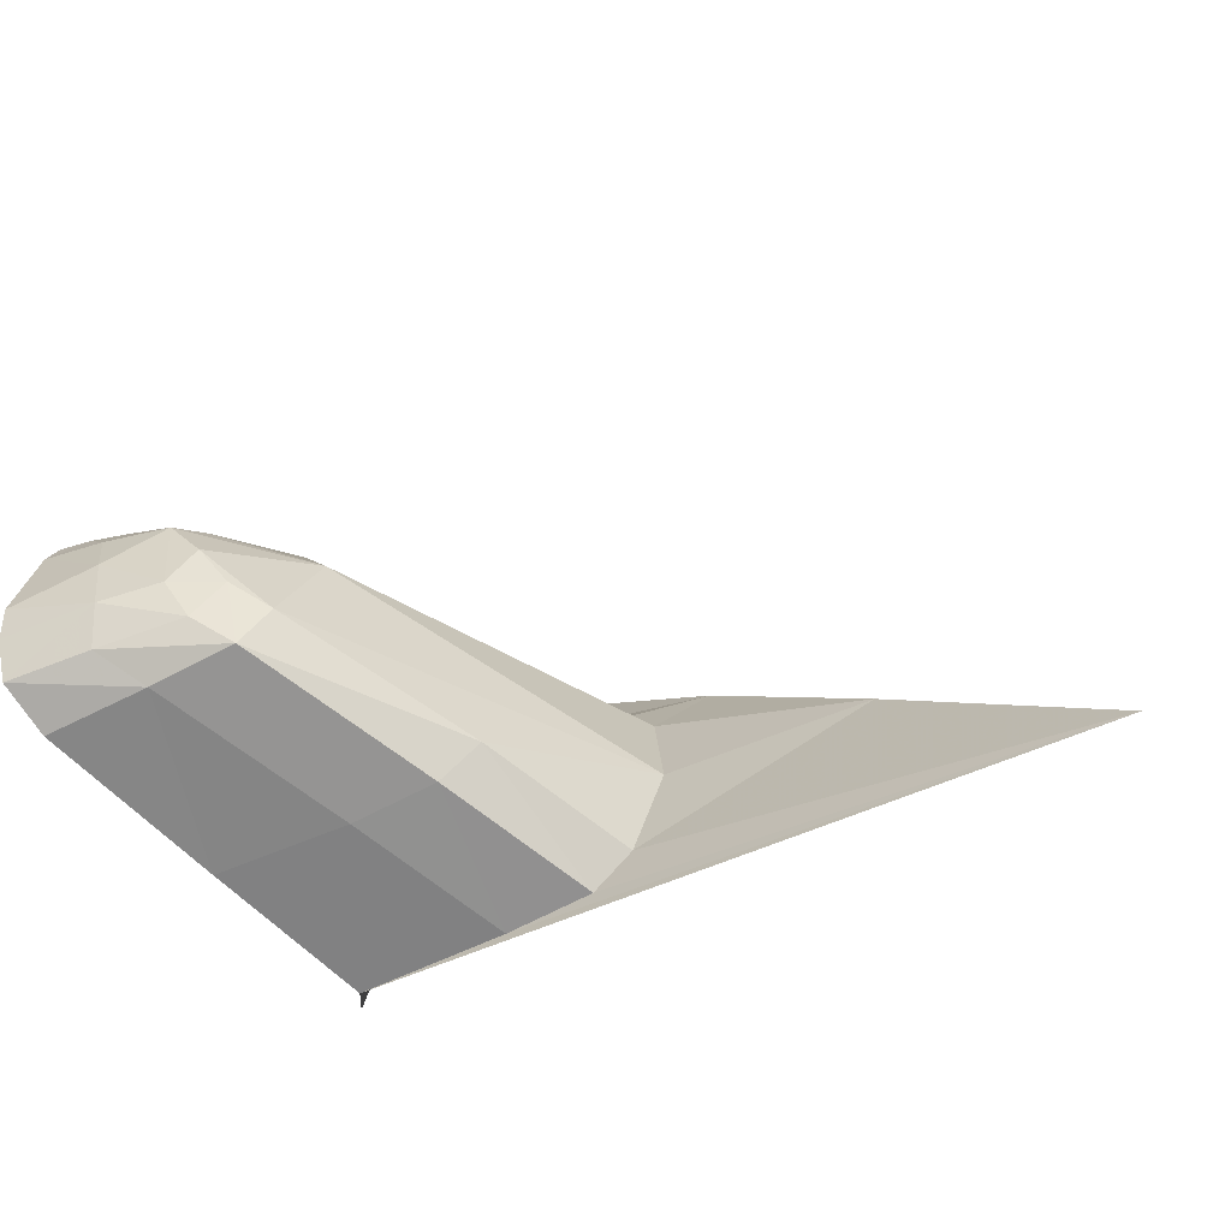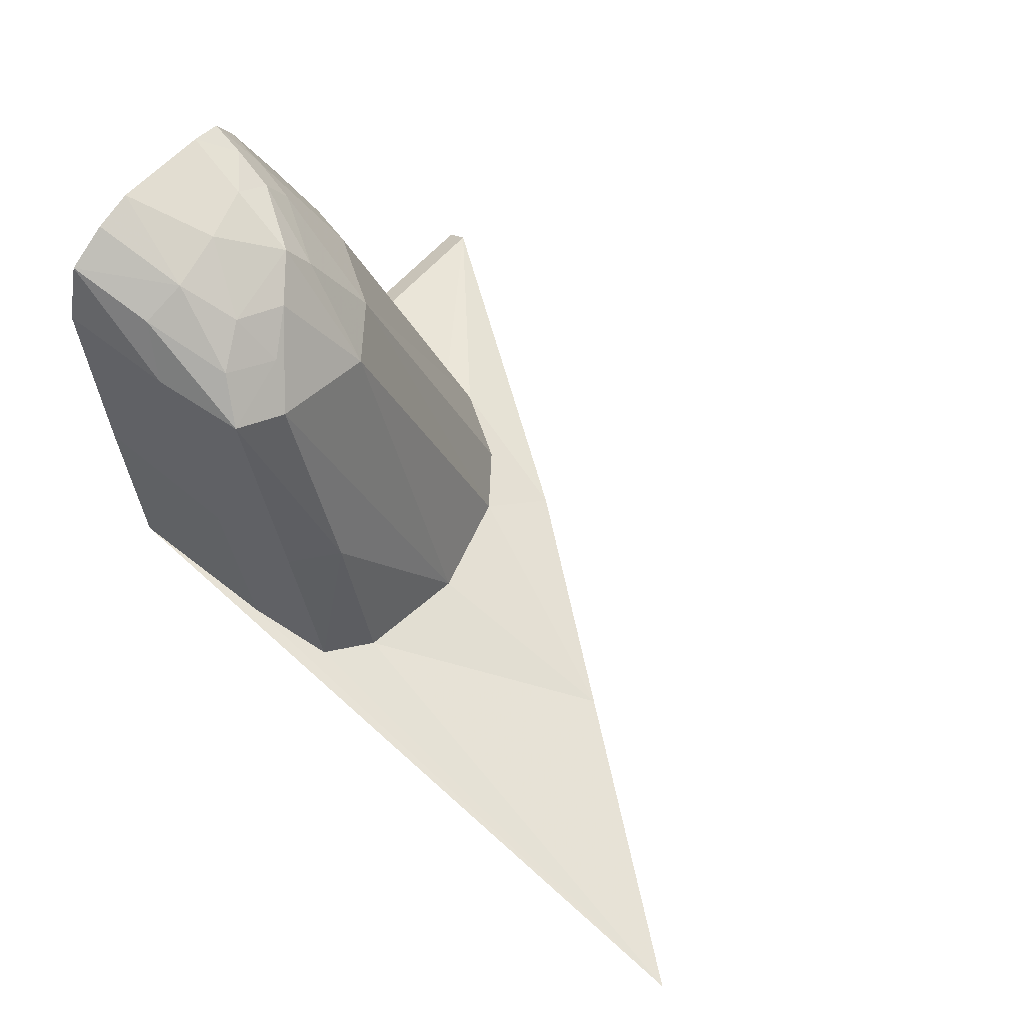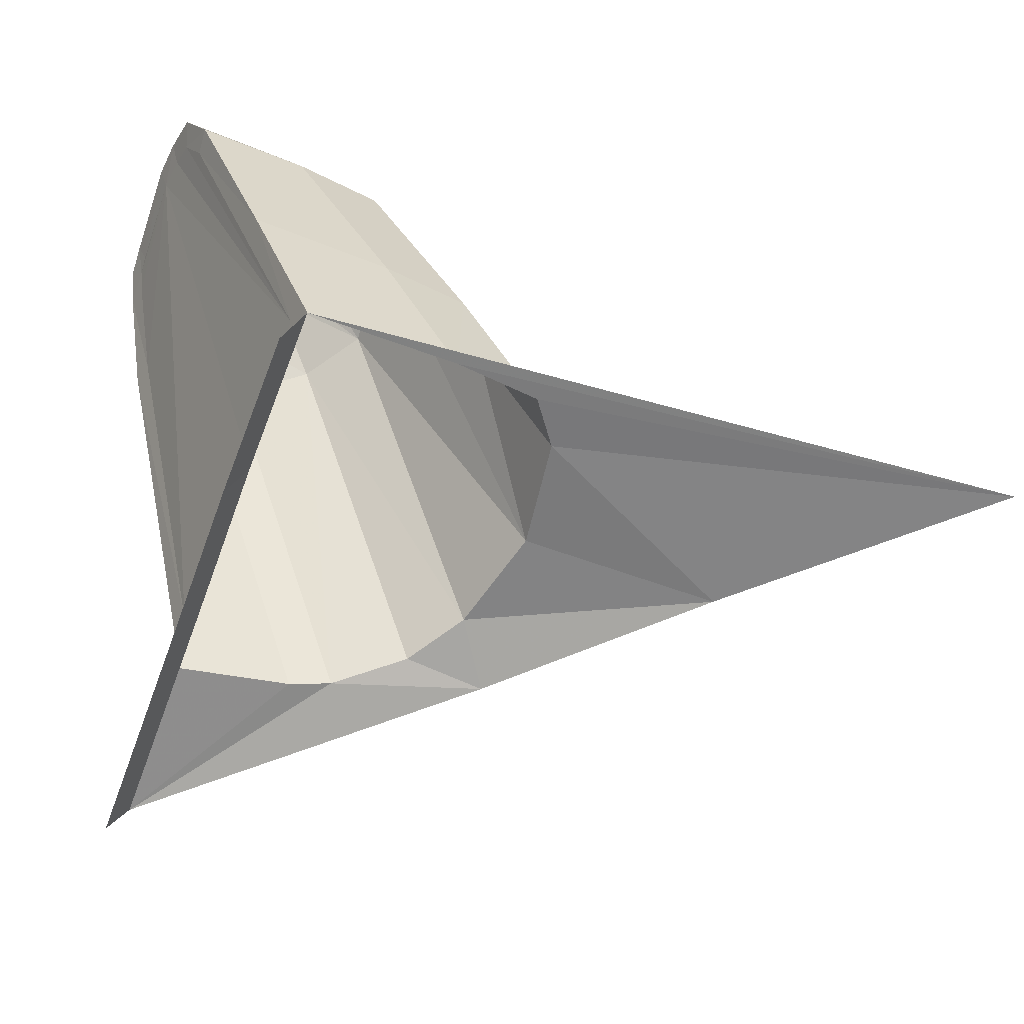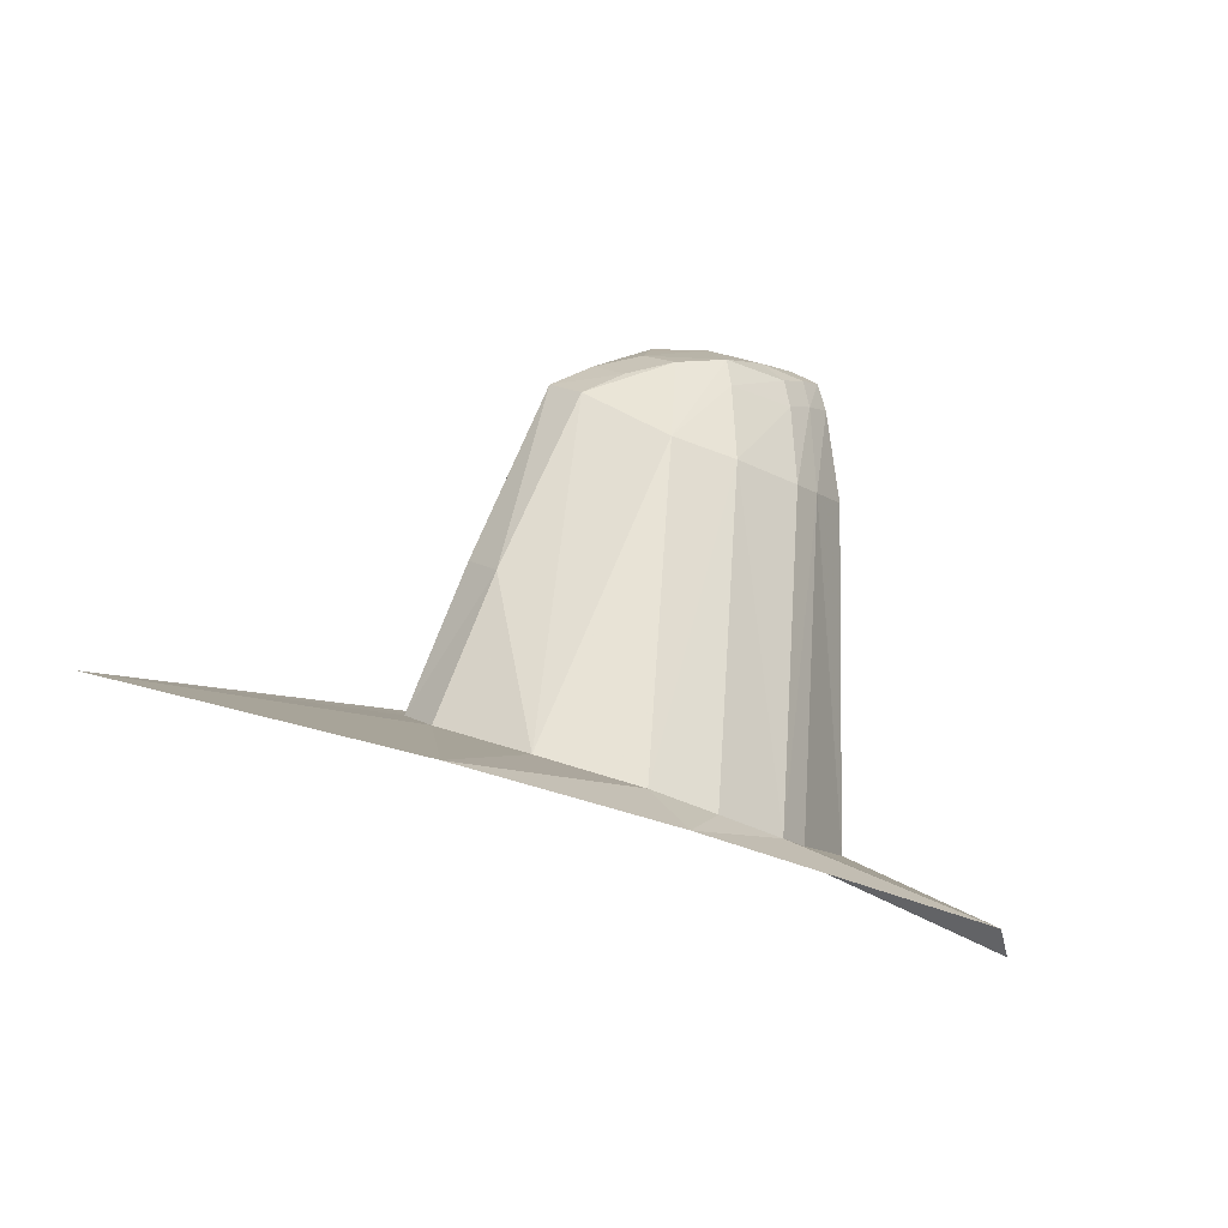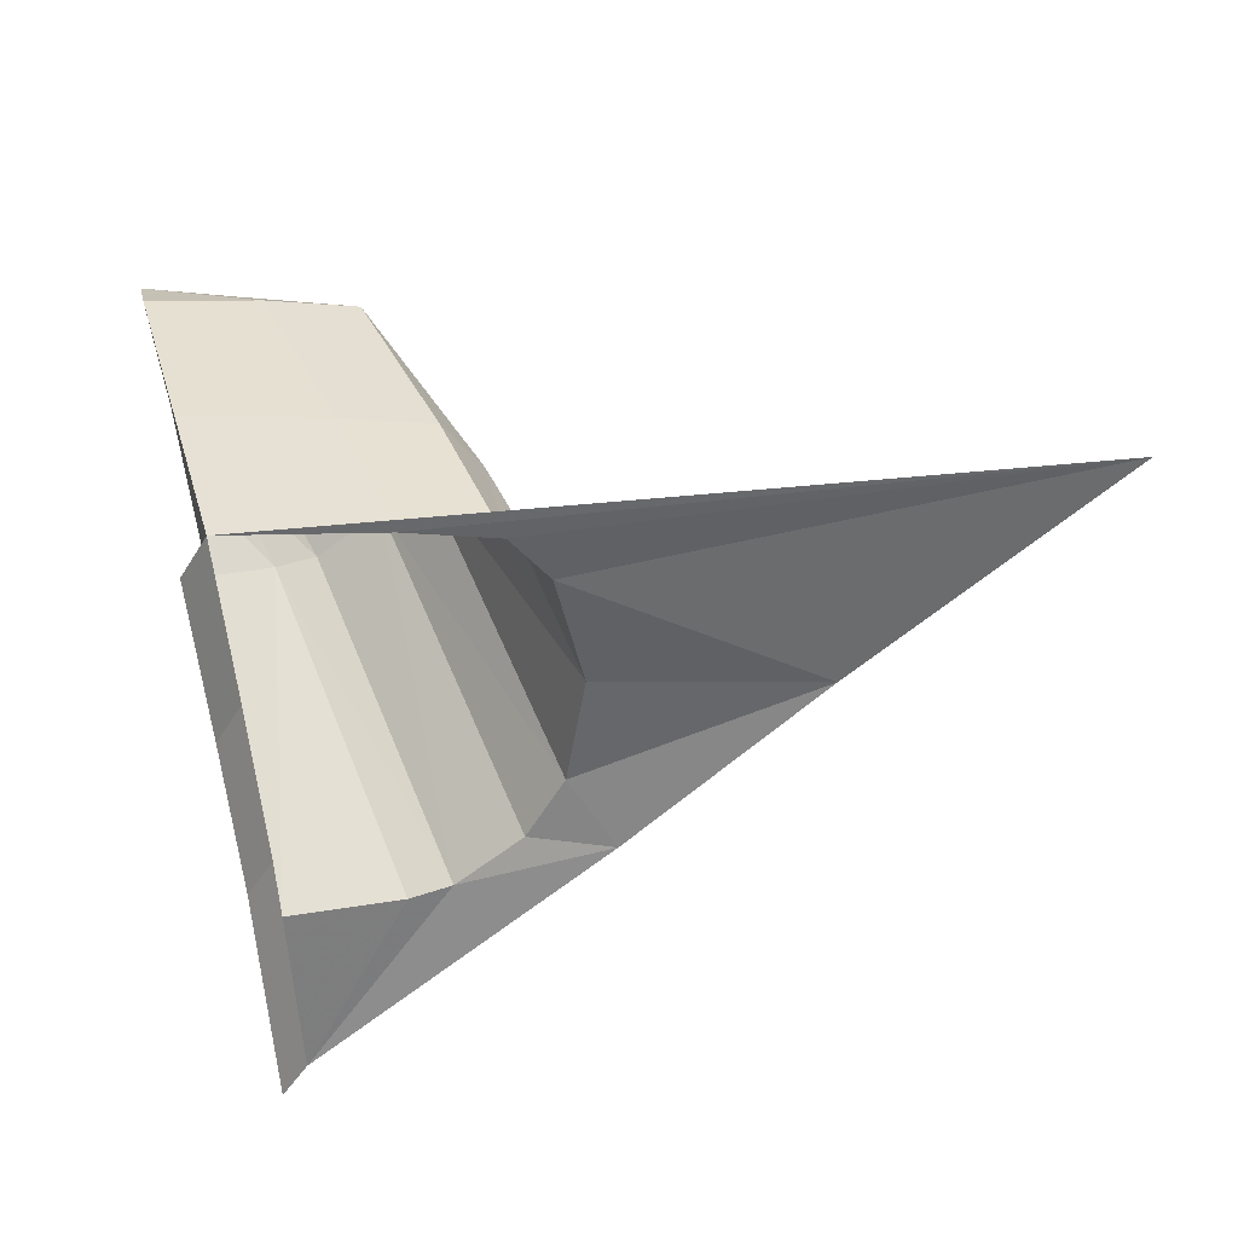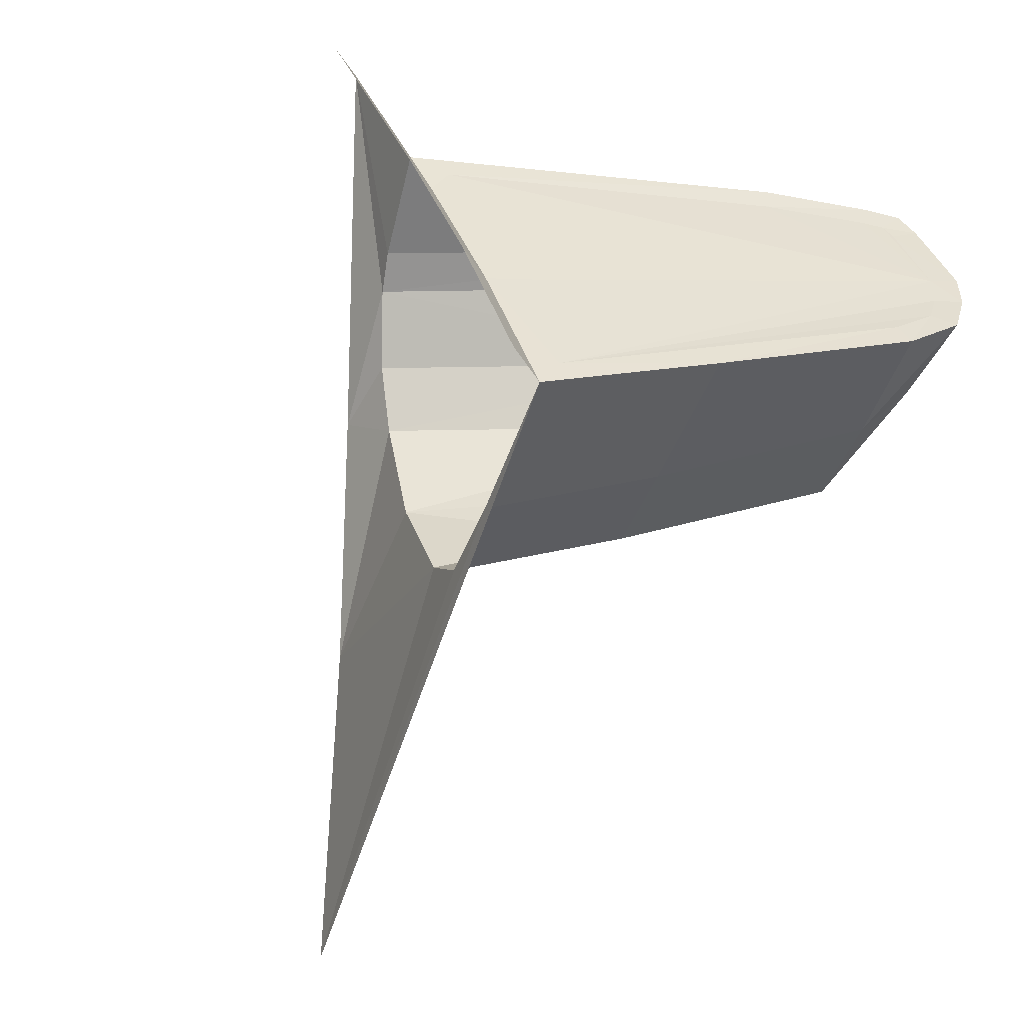
<metadata>
{"format":"obj","ext":"obj","renderer":"f3d","projection":"perspective","resolution":1024,"background":"white","views":[{"elev":-47.3,"azim":30.1,"up":"+Y"},{"elev":77.2,"azim":39.4,"up":"+Z"},{"elev":-43.5,"azim":-22.3,"up":"+Z"},{"elev":-4.7,"azim":110.1,"up":"+Z"},{"elev":-35.1,"azim":4.6,"up":"+Z"},{"elev":-55.4,"azim":-108.9,"up":"+Y"}]}
</metadata>
<code>
v 0.1098 0.03748 0.1481
v 0.1098 0.07121 0.1351
v 0.119 0.05245 0.1673
v 0.1184 0.04623 0.1705
v 0.1144 0.05113 0.1728
v 0.1298 0.04748 0.1473
v 0.1281 0.05405 0.1453
v 0.1432 0.04757 0.1467
v 0.1307 0.05752 0.1429
v 0.1255 0.0575 0.1438
v 0.1211 0.06016 0.1424
v 0.1112 0.07113 0.1369
v 0.1185 0.0607 0.1419
v 0.1094 0.0591 0.1646
v 0.1121 0.05856 0.1649
v 0.1164 0.0559 0.166
v 0.1134 0.05459 0.1713
v 0.1122 0.0539 0.1732
v 0.113 0.04845 0.1736
v 0.1161 0.04831 0.172
v 0.1169 0.04346 0.1714
v 0.1145 0.04554 0.1729
v 0.1089 0.04481 0.174
v 0.1113 0.04272 0.1716
v 0.1168 0.03952 0.1599
v 0.1224 0.04025 0.1597
v 0.1245 0.04303 0.1588
v 0.1287 0.04059 0.1492
v 0.1265 0.03782 0.1499
v 0.1591 0.0349 0.1508
v 0.121 0.03709 0.1501
v 0.1112 0.03672 0.1502
v 0.1079 0.03931 0.1604
v 0.1107 0.03868 0.1513
v 0.1112 0.04735 0.1467
v 0.1098 0.0479 0.1447
v 0.1113 0.05746 0.1429
v 0.1099 0.05781 0.141
v 0.1112 0.06107 0.1413
v 0.1052 0.05946 0.1644
v 0.1037 0.05815 0.1709
v 0.1064 0.05779 0.1707
v 0.1033 0.05746 0.1728
v 0.1055 0.05709 0.1727
v 0.1082 0.05656 0.1723
v 0.1091 0.05724 0.1704
v 0.1076 0.05482 0.1736
v 0.1086 0.05143 0.1745
v 0.1032 0.05572 0.1737
v 0.103 0.04986 0.1755
v 0.1037 0.0551 0.1722
v 0.1035 0.04962 0.1739
v 0.1031 0.04735 0.1755
v 0.1092 0.04771 0.1748
v 0.1034 0.04444 0.1747
v 0.1036 0.04735 0.1738
v 0.1038 0.04543 0.1733
v 0.1043 0.04235 0.1717
v 0.1045 0.04385 0.171
v 0.1037 0.05614 0.1716
v 0.104 0.05658 0.1704
v 0.1055 0.05785 0.1642
v 0.1108 0.05925 0.1439
v 0.1107 0.04735 0.1485
v 0.1035 0.04962 0.1739
v 0.104 0.05658 0.1704
v 0.1037 0.0551 0.1722
v 0.1055 0.05785 0.1642
v 0.1108 0.05925 0.1439
v 0.1107 0.04735 0.1485
v 0.1107 0.03868 0.1513
v 0.1036 0.04735 0.1738
v 0.1038 0.04543 0.1733
v 0.1045 0.04385 0.171
f 3 4 5
f 4 3 6
f 7 6 3
f 6 7 8
f 9 8 7
f 10 9 7
f 11 9 10
f 11 12 9
f 12 11 13
f 11 14 13
f 14 11 15
f 11 16 15
f 16 11 10
f 7 16 10
f 16 7 3
f 3 17 16
f 17 3 18
f 5 18 3
f 5 19 18
f 5 20 19
f 20 5 4
f 21 20 4
f 20 21 22
f 21 23 22
f 23 21 24
f 21 25 24
f 25 21 26
f 21 27 26
f 27 21 4
f 4 6 27
f 28 27 6
f 28 29 27
f 30 29 28
f 30 31 29
f 31 30 32
f 31 32 25
f 25 32 33
f 26 31 25
f 31 26 29
f 29 26 27
f 32 34 33
f 32 35 34
f 1 35 32
f 35 1 36
f 36 37 35
f 37 36 38
f 12 39 38
f 38 39 37
f 12 38 2
f 12 13 39
f 14 39 13
f 39 14 40
f 40 14 41
f 42 41 14
f 42 43 41
f 43 42 44
f 42 45 44
f 45 42 46
f 42 15 46
f 15 42 14
f 15 16 46
f 17 46 16
f 17 45 46
f 45 17 18
f 45 18 47
f 48 47 18
f 47 48 49
f 50 49 48
f 49 50 51
f 52 51 50
f 50 53 52
f 53 50 54
f 48 54 50
f 54 48 19
f 18 19 48
f 19 22 54
f 22 19 20
f 23 54 22
f 55 54 23
f 54 55 53
f 53 57 56
f 53 55 57
f 56 52 53
f 55 58 57
f 55 24 58
f 24 55 23
f 24 33 58
f 33 24 25
f 58 33 59
f 59 33 34
f 59 57 58
f 51 60 49
f 43 49 60
f 43 44 49
f 47 49 44
f 47 44 45
f 43 60 41
f 61 41 60
f 61 62 41
f 40 41 62
f 63 40 62
f 39 40 63
f 39 63 37
f 64 37 63
f 35 37 64
f 64 34 35
f 8 30 28
f 6 8 28
f 60 65 66
f 65 60 67
f 66 65 68
f 68 65 69
f 69 65 70
f 65 71 70
f 72 71 65
f 73 71 72
f 71 73 74

</code>
